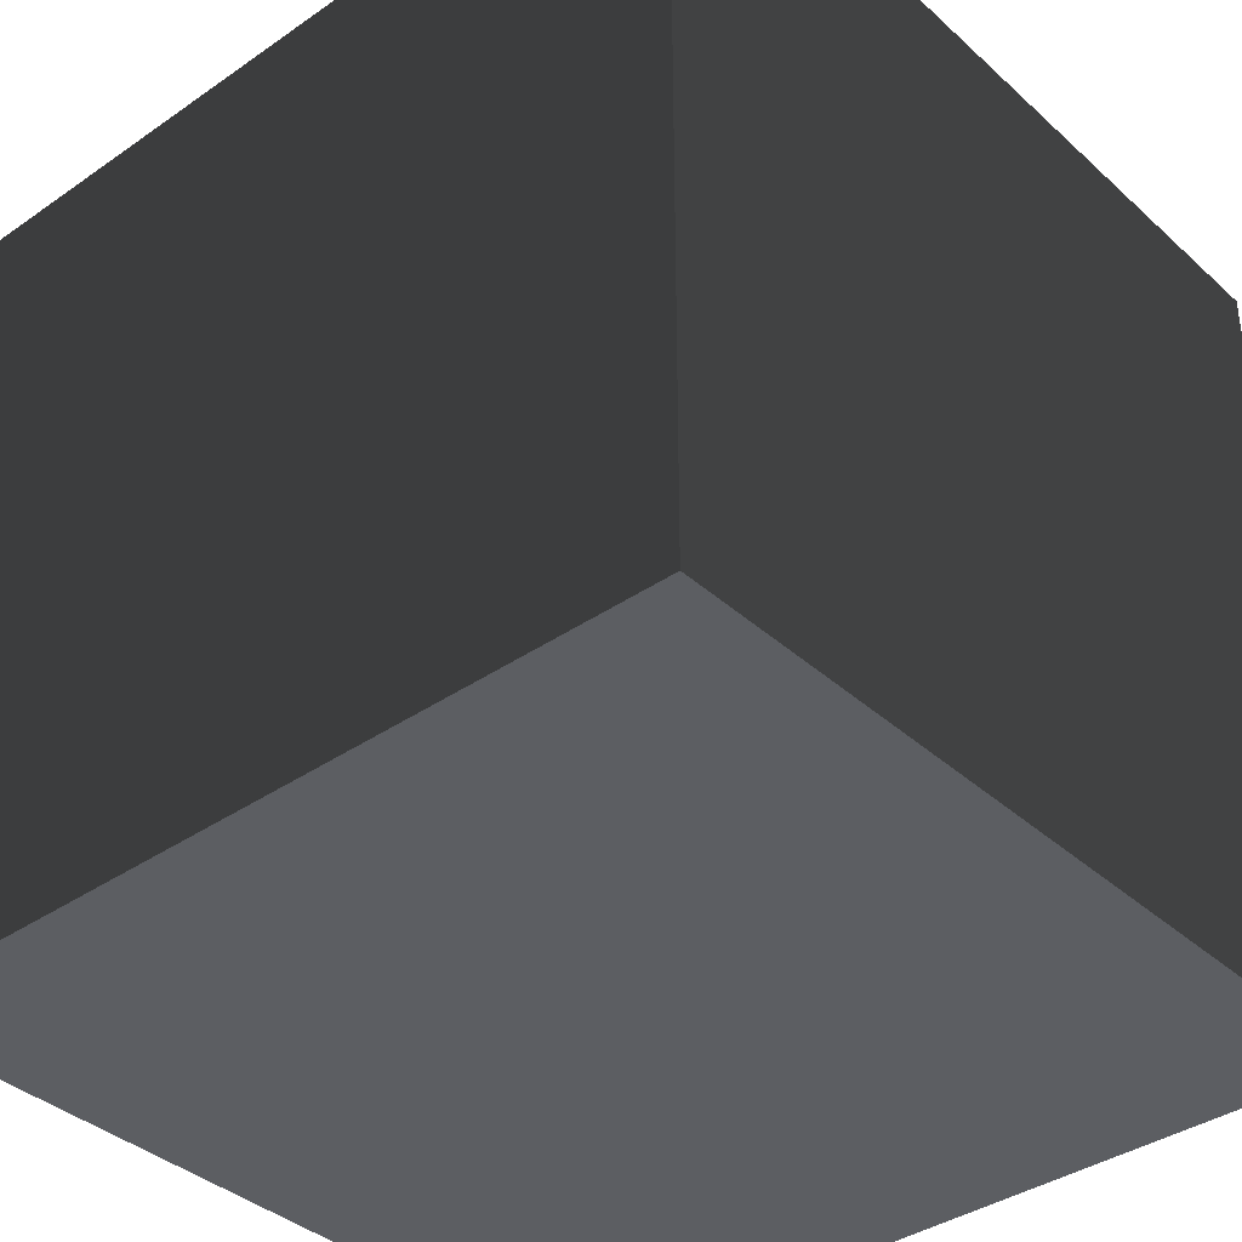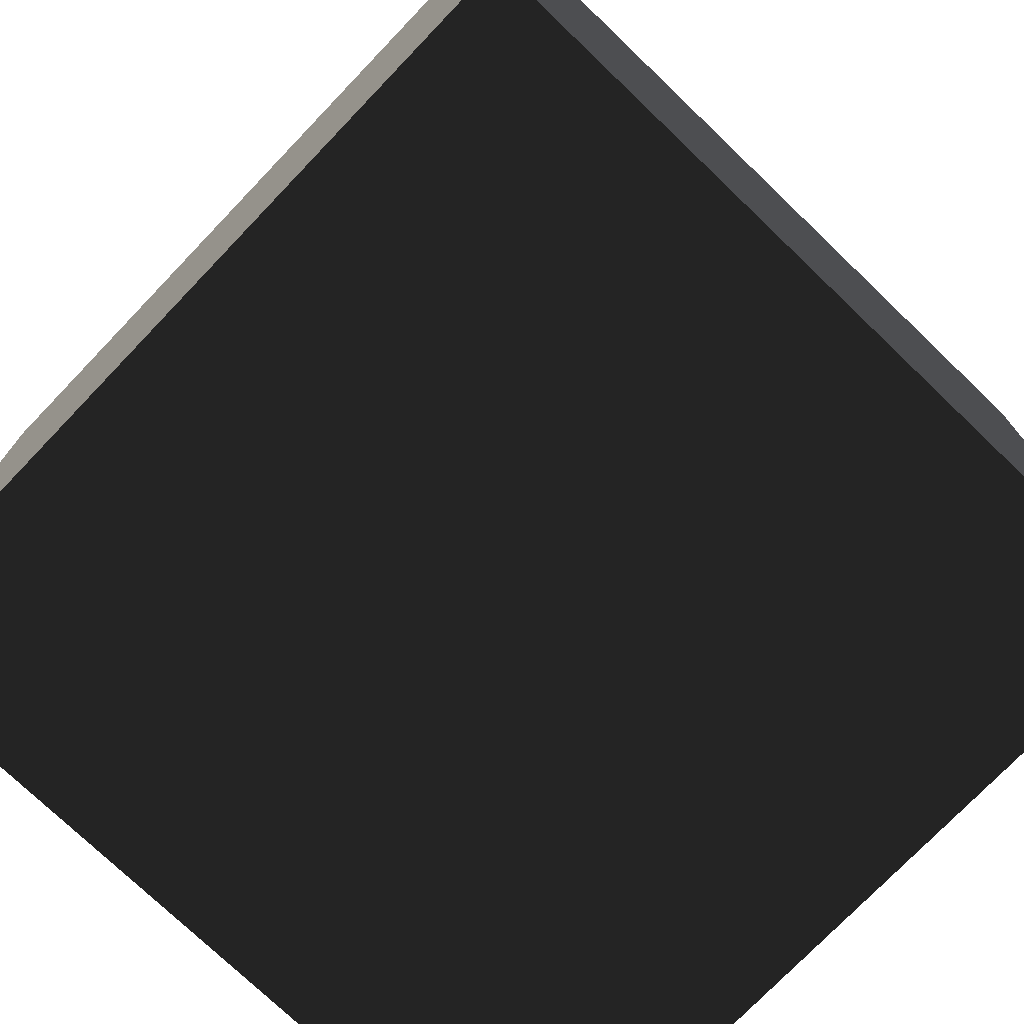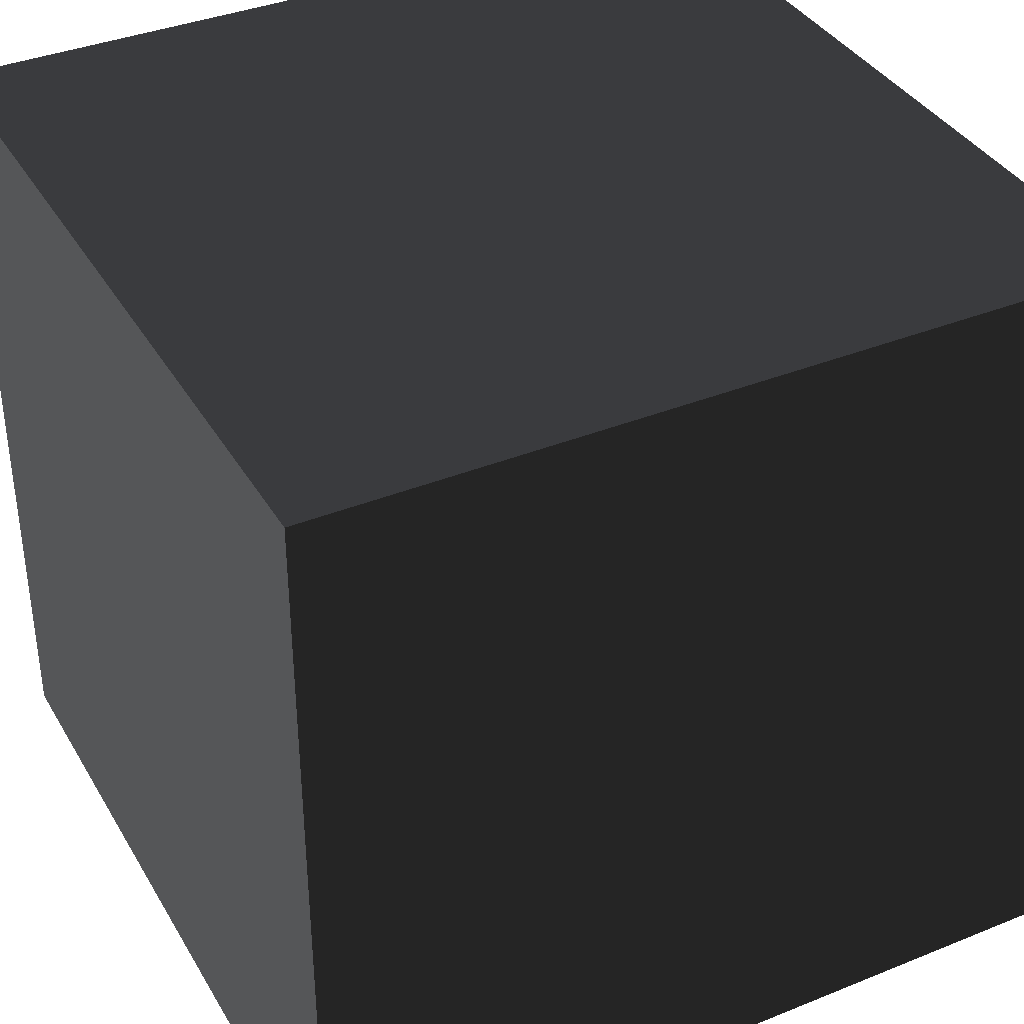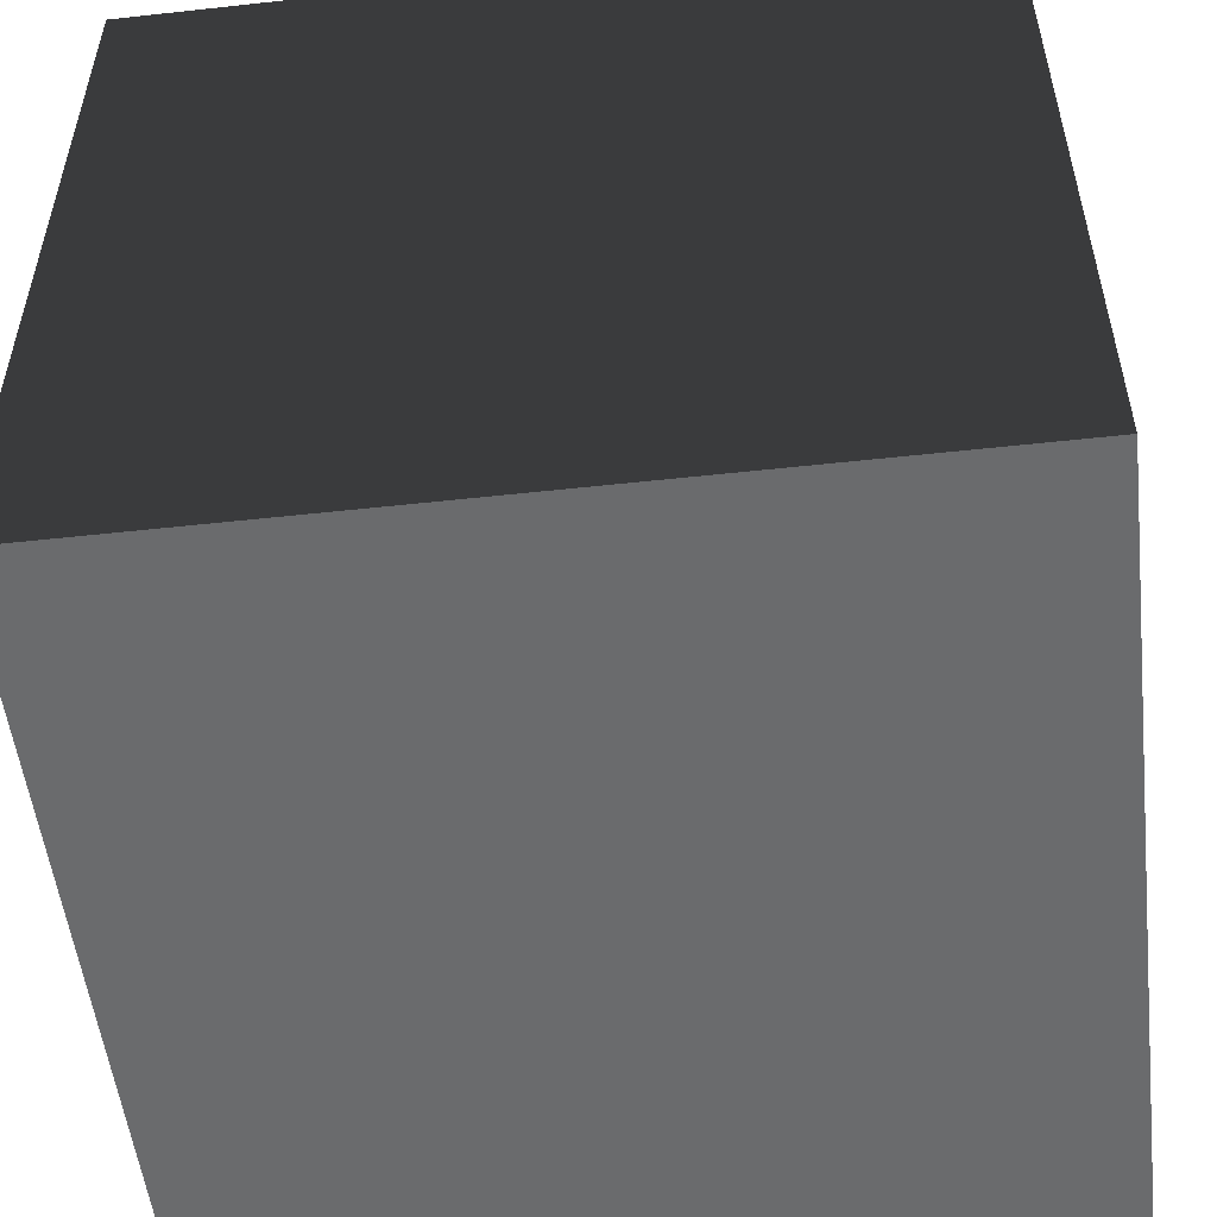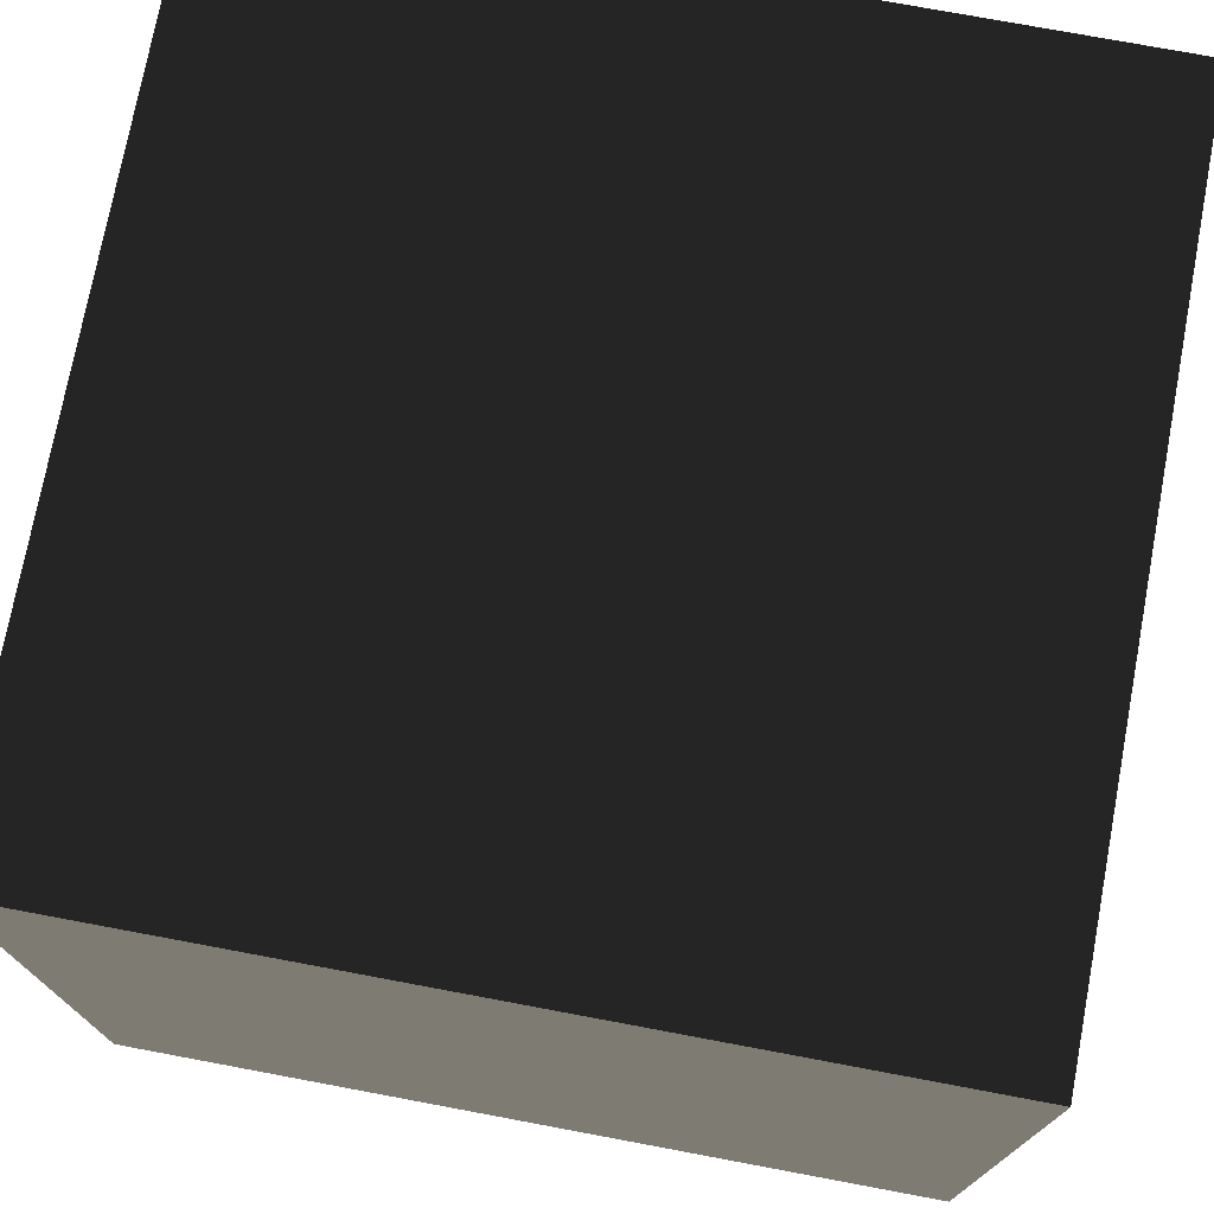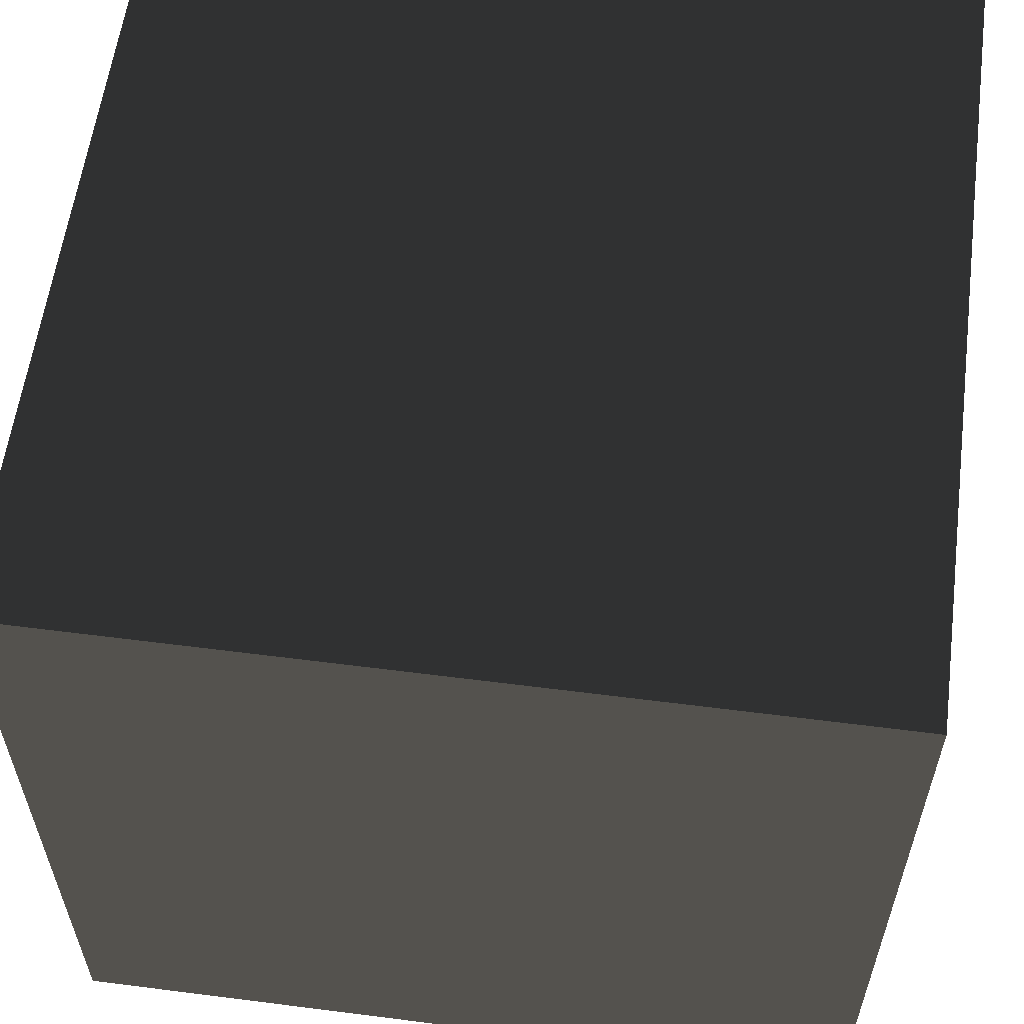
<metadata>
{"format":"obj","ext":"obj","renderer":"f3d","projection":"perspective","resolution":1024,"background":"white","views":[{"elev":-37.9,"azim":41.3,"up":"+Z"},{"elev":-75.2,"azim":-43.8,"up":"+Y"},{"elev":37.6,"azim":-27.3,"up":"+Z"},{"elev":-53.2,"azim":96.7,"up":"+Z"},{"elev":74.7,"azim":100.6,"up":"+Z"},{"elev":58.8,"azim":7.5,"up":"+Z"}]}
</metadata>
<code>
v 1 1 1
v 1 1 -1
v 1 -1 1
v 1 -1 -1
v -1 1 1
v -1 1 -1
v -1 -1 1
v -1 -1 -1
f 1 4 3
f 1 4 2
f 5 8 7
f 5 8 6
f 1 6 5
f 1 6 2
f 3 8 7
f 3 8 4
f 1 7 5
f 1 7 3
f 2 8 6
f 2 8 4

</code>
